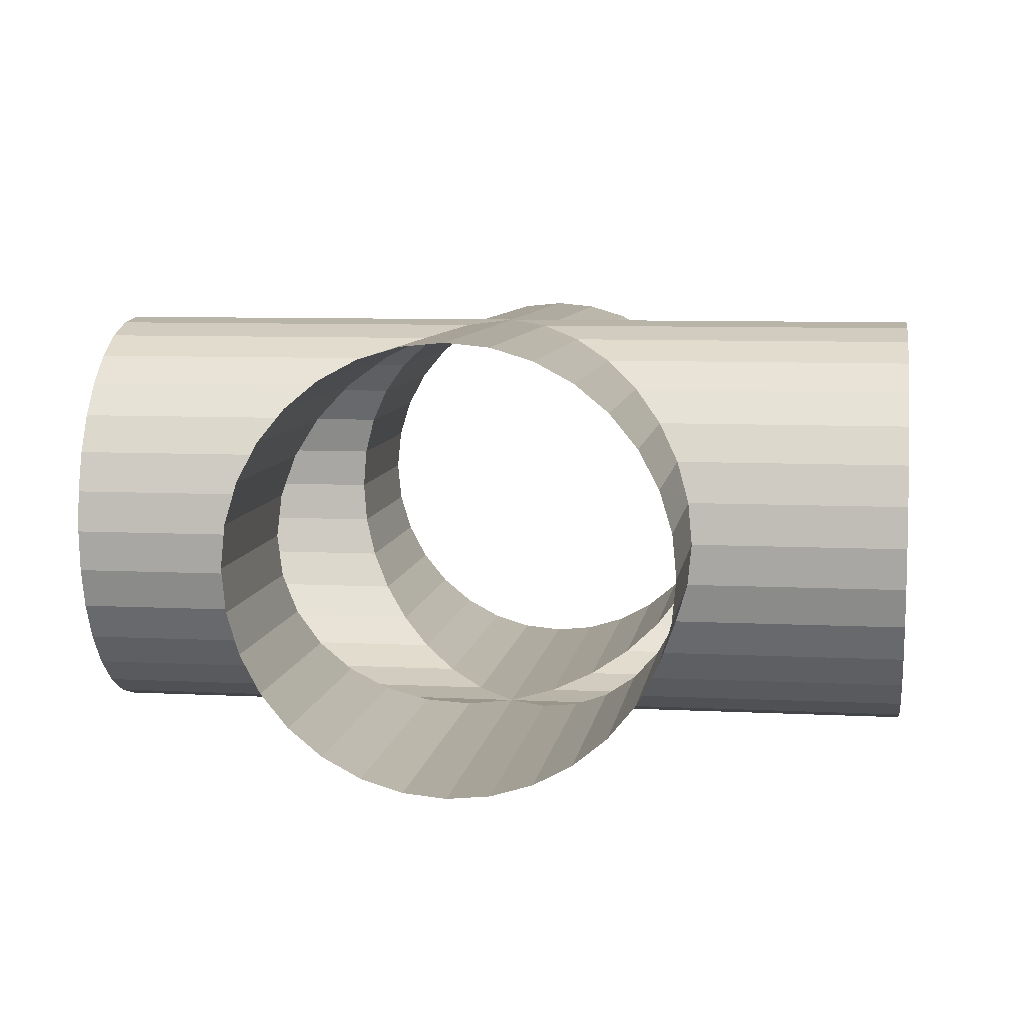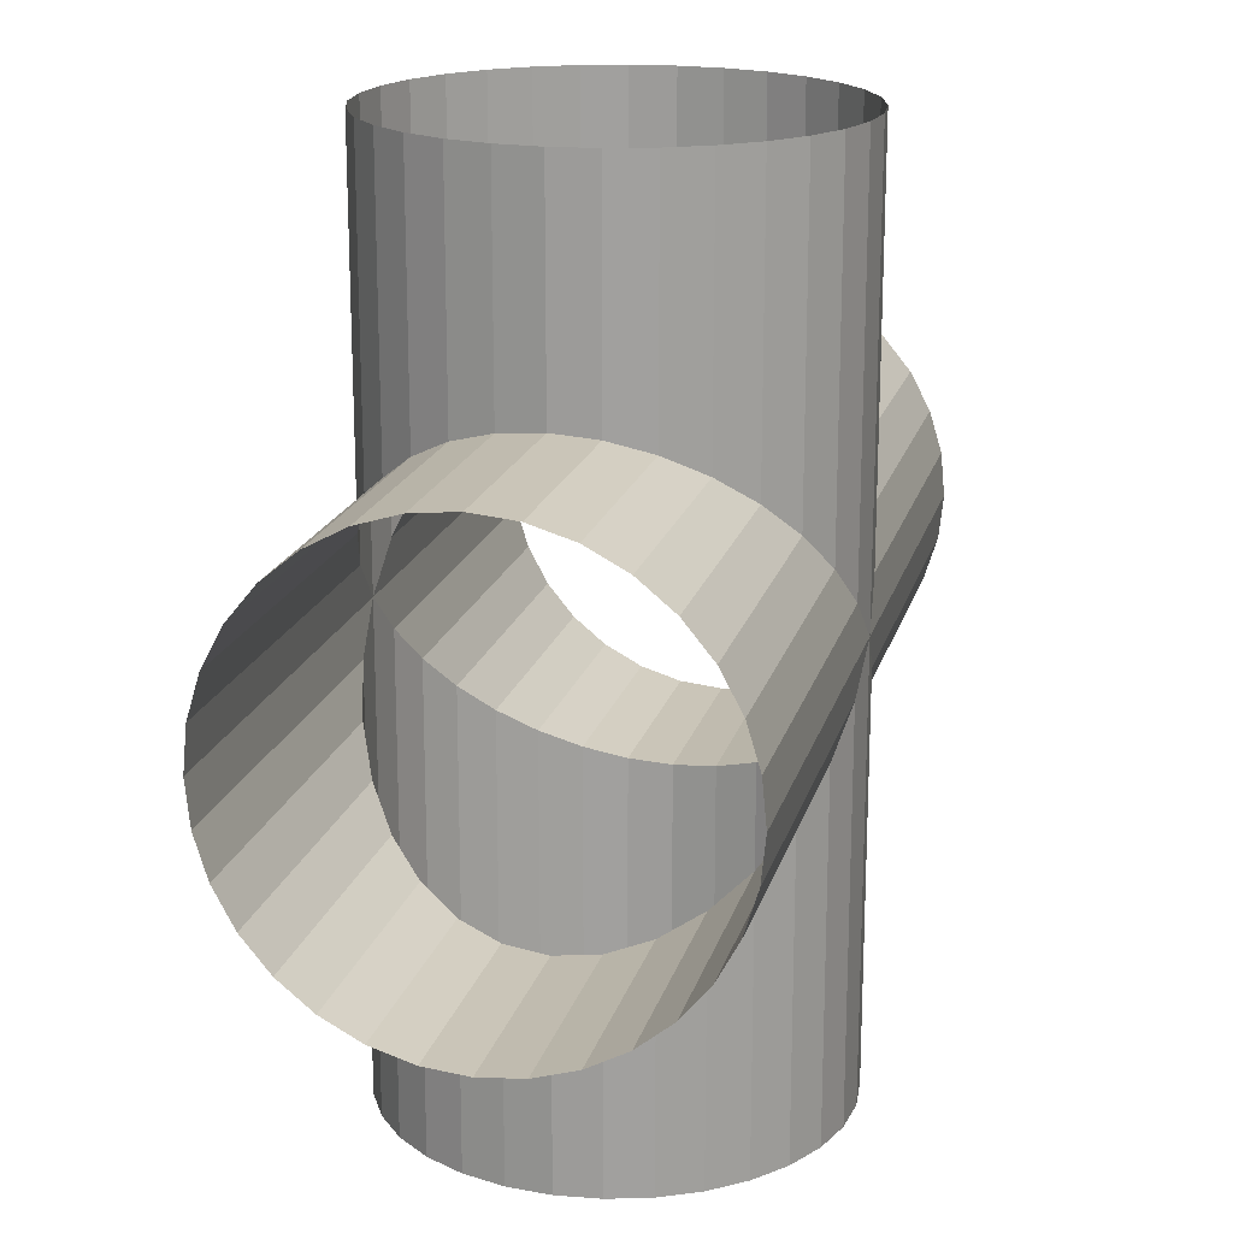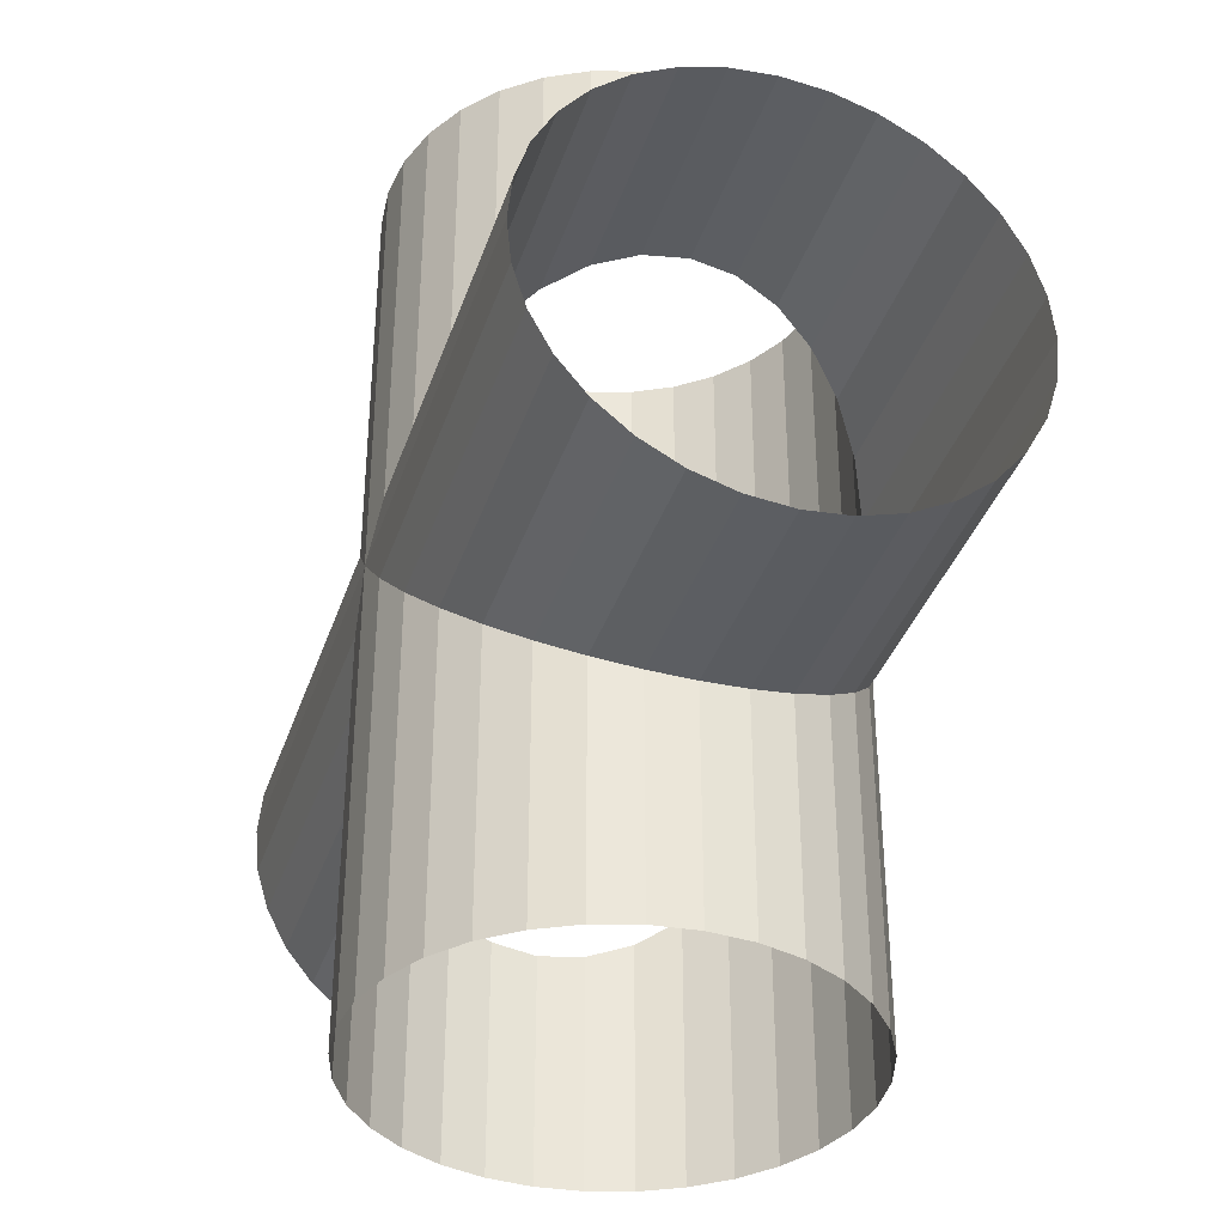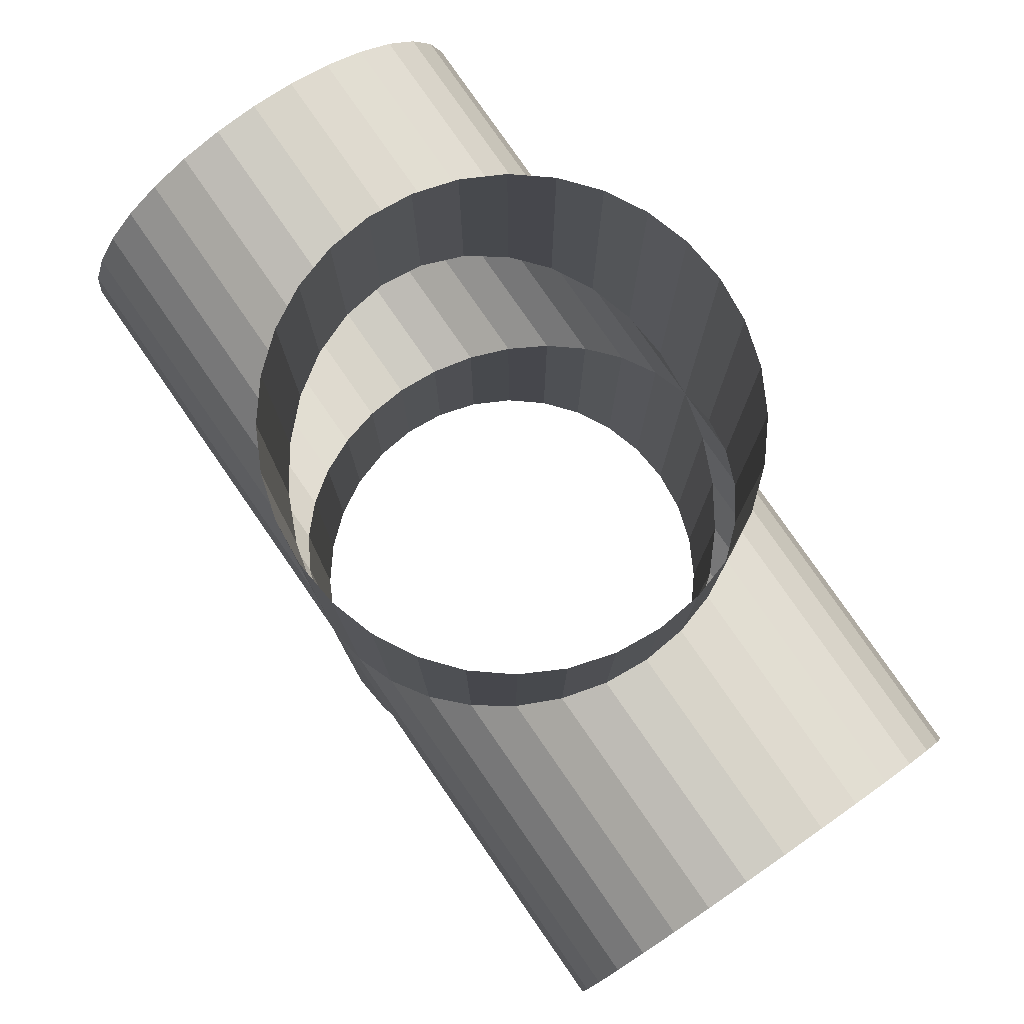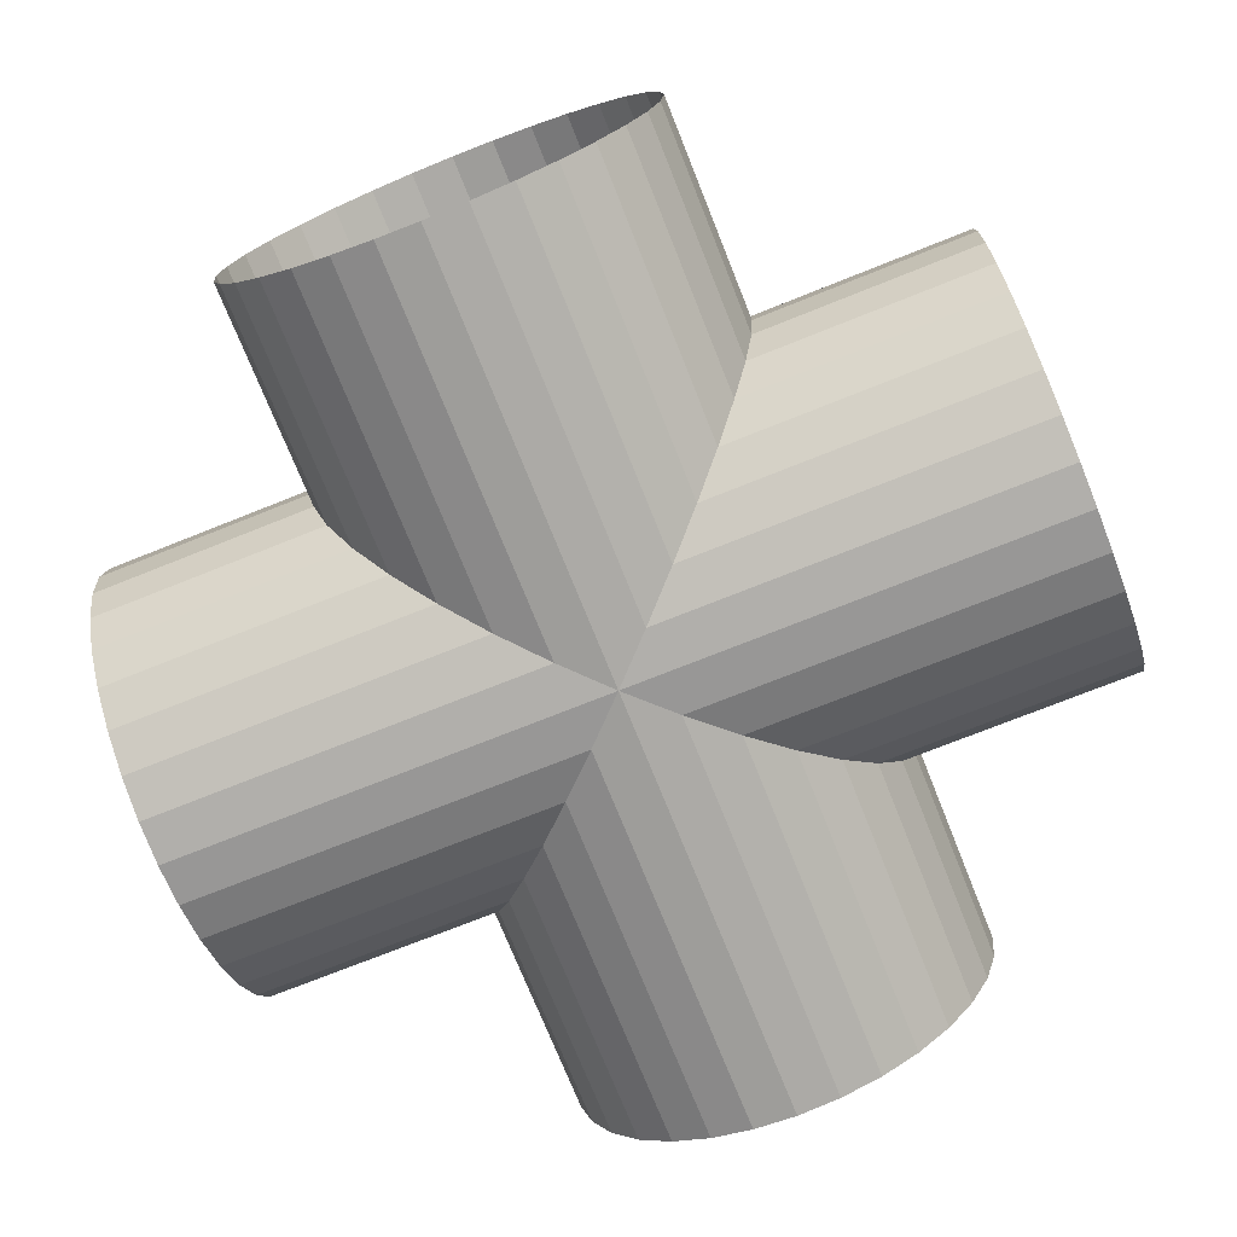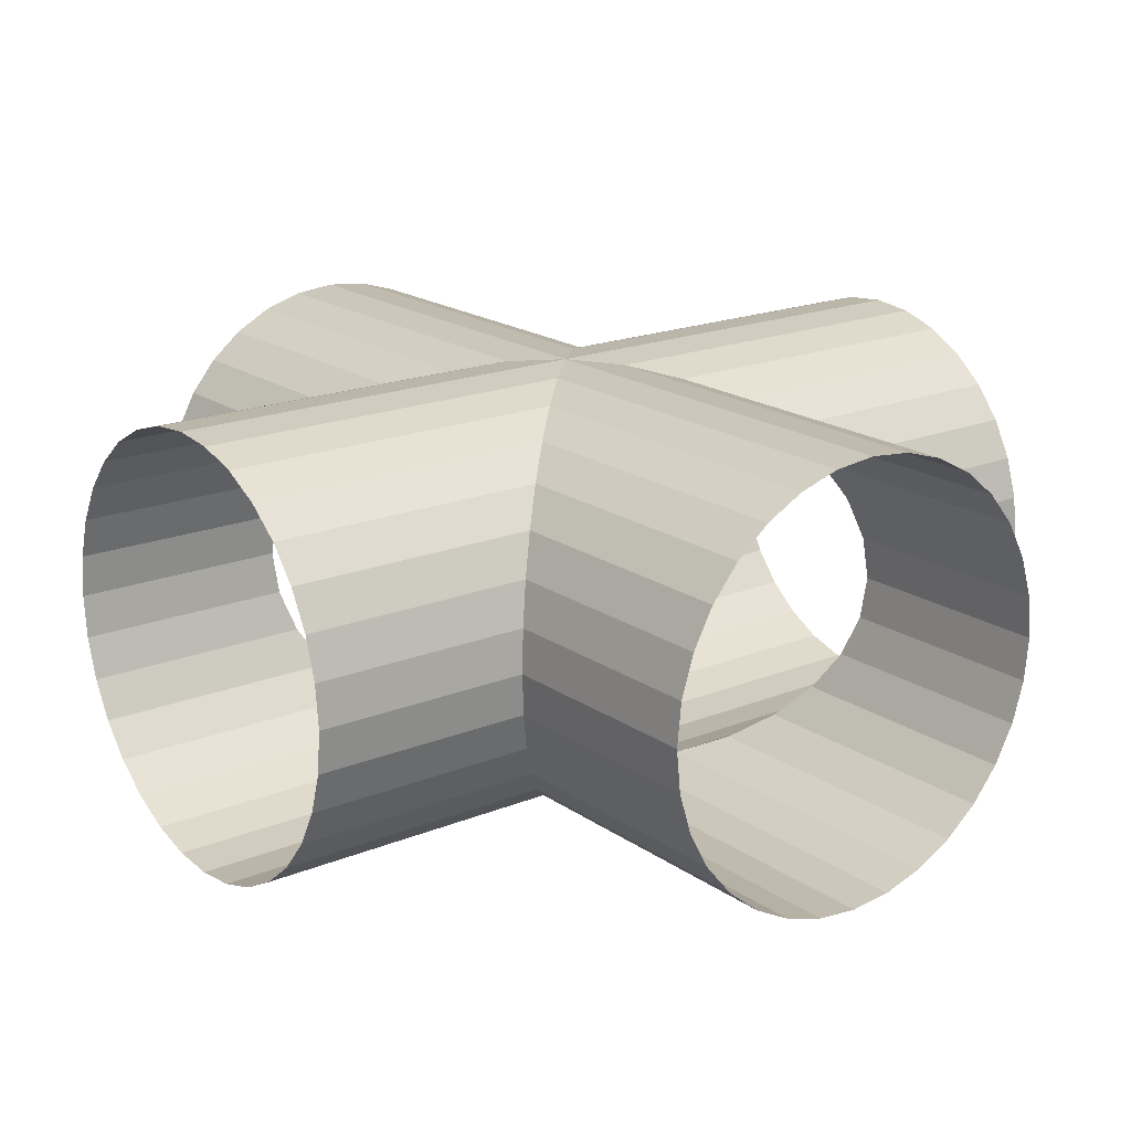
<metadata>
{"format":"obj","ext":"obj","renderer":"f3d","projection":"perspective","resolution":1024,"background":"white","views":[{"elev":7.8,"azim":8.3,"up":"+Z"},{"elev":18.5,"azim":104.1,"up":"+Y"},{"elev":-36.5,"azim":72.5,"up":"+Y"},{"elev":79.6,"azim":-124.8,"up":"+Y"},{"elev":-73.4,"azim":111.8,"up":"+Z"},{"elev":18.9,"azim":-37.7,"up":"+Z"}]}
</metadata>
<code>
o Backbone_Chain_Cylinder.002
v -2 -0 -1
v 2 0 -1
v -2 -0.1951 -0.9808
v 2 -0.1951 -0.9808
v -2 -0.3827 -0.9239
v 2 -0.3827 -0.9239
v -2 -0.5556 -0.8315
v 2 -0.5556 -0.8315
v -2 -0.7071 -0.7071
v 2 -0.7071 -0.7071
v -2 -0.8315 -0.5556
v 2 -0.8315 -0.5556
v -2 -0.9239 -0.3827
v 2 -0.9239 -0.3827
v -2 -0.9808 -0.1951
v 2 -0.9808 -0.1951
v -2 -1 -0
v 2 -1 -0
v -2 -0.9808 0.1951
v 2 -0.9808 0.1951
v -2 -0.9239 0.3827
v 2 -0.9239 0.3827
v -2 -0.8315 0.5556
v 2 -0.8315 0.5556
v -2 -0.7071 0.7071
v 2 -0.7071 0.7071
v -2 -0.5556 0.8315
v 2 -0.5556 0.8315
v -2 -0.3827 0.9239
v 2 -0.3827 0.9239
v -2 -0.1951 0.9808
v 2 -0.1951 0.9808
v -2 0 1
v 2 0 1
v -2 0.1951 0.9808
v 2 0.1951 0.9808
v -2 0.3827 0.9239
v 2 0.3827 0.9239
v -2 0.5556 0.8315
v 2 0.5556 0.8315
v -2 0.7071 0.7071
v 2 0.7071 0.7071
v -2 0.8315 0.5556
v 2 0.8315 0.5556
v -2 0.9239 0.3827
v 2 0.9239 0.3827
v -2 0.9808 0.1951
v 2 0.9808 0.1951
v -2 1 -1e-06
v 2 1 -1e-06
v -2 0.9808 -0.1951
v 2 0.9808 -0.1951
v -2 0.9239 -0.3827
v 2 0.9239 -0.3827
v -2 0.8315 -0.5556
v 2 0.8315 -0.5556
v -2 0.7071 -0.7071
v 2 0.7071 -0.7071
v -2 0.5556 -0.8315
v 2 0.5556 -0.8315
v -2 0.3827 -0.9239
v 2 0.3827 -0.9239
v -2 0.1951 -0.9808
v 2 0.1951 -0.9808
v -0.9239 0.9239 -0.3827
v -0.9239 -0.9239 -0.3827
v -0.9808 0.9808 -0.1951
v -0.9808 -0.9808 -0.1951
v -0.9808 -0.9808 0.1951
v -0.9808 0.9808 0.1951
v -0.8315 0.8315 0.5556
v -0.8315 -0.8315 0.5556
v -0.9239 -0.9239 0.3827
v -0.9239 0.9239 0.3827
v -0.8315 0.8315 -0.5556
v -0.8315 -0.8315 -0.5556
v -1 1 -1e-06
v -1 -1 -1e-06
v 0.9808 -0.9808 0.1951
v 0.9808 0.9808 0.1951
v 0.9239 -0.9239 0.3827
v 0.9239 0.9239 0.3827
v 1 1 -0
v 1 -1 -0
v 0.8315 0.8315 0.5556
v 0.8315 -0.8315 0.5556
v 0.3827 -0.3827 0.9239
v 0.3827 0.3827 0.9239
v 0.1951 -0.1951 0.9808
v 0.1951 0.1951 0.9808
v 0.5556 -0.5556 0.8315
v 0.5556 0.5556 0.8315
v -0.5556 0.5556 -0.8315
v -0.5556 -0.5556 -0.8315
v -0.5556 -0.5556 0.8315
v -0.5556 0.5556 0.8315
v -0.3827 -0.3827 0.9239
v -0.3827 0.3827 0.9239
v -0.3827 -0.3827 -0.9239
v -0.3827 0.3827 -0.9239
v -0.7071 -0.7071 -0.7071
v -0.7071 0.7071 -0.7071
v 0.5556 0.5556 -0.8315
v 0.5556 -0.5556 -0.8315
v 0.3827 -0.3827 -0.9239
v 0.3827 0.3827 -0.9239
v 0 0 -1
v -0 0 1
v 0.7071 -0.7071 -0.7071
v 0.7071 0.7071 -0.7071
v -0.1951 -0.1951 -0.9808
v -0.1951 0.1951 -0.9808
v 0.9808 0.9808 -0.1951
v 0.9808 -0.9808 -0.1951
v 0.1951 -0.1951 -0.9808
v 0.1951 0.1951 -0.9808
v 0.7071 -0.7071 0.7071
v 0.7071 0.7071 0.7071
v 0.9239 0.9239 -0.3827
v 0.9239 -0.9239 -0.3827
v -0.7071 -0.7071 0.7071
v -0.7071 0.7071 0.7071
v 0.8315 0.8315 -0.5556
v 0.8315 -0.8315 -0.5556
v -0.1951 -0.1951 0.9808
v -0.1951 0.1951 0.9808
v 0 -2 -1
v -0 2 -1
v 0.1951 -2 -0.9808
v 0.1951 2 -0.9808
v 0.3827 -2 -0.9239
v 0.3827 2 -0.9239
v 0.5556 -2 -0.8315
v 0.5556 2 -0.8315
v 0.7071 -2 -0.7071
v 0.7071 2 -0.7071
v 0.8315 -2 -0.5556
v 0.8315 2 -0.5556
v 0.9239 -2 -0.3827
v 0.9239 2 -0.3827
v 0.9808 -2 -0.1951
v 0.9808 2 -0.1951
v 1 -2 -0
v 1 2 -0
v 0.9808 -2 0.1951
v 0.9808 2 0.1951
v 0.9239 -2 0.3827
v 0.9239 2 0.3827
v 0.8315 -2 0.5556
v 0.8315 2 0.5556
v 0.7071 -2 0.7071
v 0.7071 2 0.7071
v 0.5556 -2 0.8315
v 0.5556 2 0.8315
v 0.3827 -2 0.9239
v 0.3827 2 0.9239
v 0.1951 -2 0.9808
v 0.1951 2 0.9808
v -0 -2 1
v -1e-06 2 1
v -0.1951 -2 0.9808
v -0.1951 2 0.9808
v -0.3827 -2 0.9239
v -0.3827 2 0.9239
v -0.5556 -2 0.8315
v -0.5556 2 0.8315
v -0.7071 -2 0.7071
v -0.7071 2 0.7071
v -0.8315 -2 0.5556
v -0.8315 2 0.5556
v -0.9239 -2 0.3827
v -0.9239 2 0.3827
v -0.9808 -2 0.1951
v -0.9808 2 0.1951
v -1 -2 -1e-06
v -1 2 -1e-06
v -0.9808 -2 -0.1951
v -0.9808 2 -0.1951
v -0.9239 -2 -0.3827
v -0.9239 2 -0.3827
v -0.8315 -2 -0.5556
v -0.8315 2 -0.5556
v -0.7071 -2 -0.7071
v -0.7071 2 -0.7071
v -0.5556 -2 -0.8315
v -0.5556 2 -0.8315
v -0.3827 -2 -0.9239
v -0.3827 2 -0.9239
v -0.1951 -2 -0.9808
v -0.1951 2 -0.9808
v -0.9239 -0.9239 -0.3827
v 0.9239 -0.9239 -0.3827
v -0.9808 -0.9808 -0.1951
v 0.9808 -0.9808 -0.1951
v 0.9808 -0.9808 0.1951
v -0.9808 -0.9808 0.1951
v -0.8315 -0.8315 0.5556
v 0.8315 -0.8315 0.5556
v 0.9239 -0.9239 0.3827
v -0.9239 -0.9239 0.3827
v -0.8315 -0.8315 -0.5556
v 0.8315 -0.8315 -0.5556
v -1 -1 -1e-06
v 1 -1 -1e-06
v 0.9808 0.9808 0.1951
v -0.9808 0.9808 0.1951
v 0.9239 0.9239 0.3827
v -0.9239 0.9239 0.3827
v -1 1 -0
v 1 1 -0
v -0.8315 0.8315 0.5556
v 0.8315 0.8315 0.5556
v 0.3827 0.3827 0.9239
v -0.3827 0.3827 0.9239
v 0.1951 0.1951 0.9808
v -0.1951 0.1951 0.9808
v 0.5556 0.5556 0.8315
v -0.5556 0.5556 0.8315
v -0.5556 -0.5556 -0.8315
v 0.5556 -0.5556 -0.8315
v 0.5556 -0.5556 0.8315
v -0.5556 -0.5556 0.8315
v 0.3827 -0.3827 0.9239
v -0.3827 -0.3827 0.9239
v 0.3827 -0.3827 -0.9239
v -0.3827 -0.3827 -0.9239
v 0.7071 -0.7071 -0.7071
v -0.7071 -0.7071 -0.7071
v -0.5556 0.5556 -0.8315
v 0.5556 0.5556 -0.8315
v 0.3827 0.3827 -0.9239
v -0.3827 0.3827 -0.9239
v 0 0 -1
v -0 -0 1
v 0.7071 0.7071 -0.7071
v -0.7071 0.7071 -0.7071
v 0.1951 -0.1951 -0.9808
v -0.1951 -0.1951 -0.9808
v -0.9808 0.9808 -0.1951
v 0.9808 0.9808 -0.1951
v 0.1951 0.1951 -0.9808
v -0.1951 0.1951 -0.9808
v 0.7071 0.7071 0.7071
v -0.7071 0.7071 0.7071
v -0.9239 0.9239 -0.3827
v 0.9239 0.9239 -0.3827
v 0.7071 -0.7071 0.7071
v -0.7071 -0.7071 0.7071
v -0.8315 0.8315 -0.5556
v 0.8315 0.8315 -0.5556
v 0.1951 -0.1951 0.9808
v -0.1951 -0.1951 0.9808
f 1 107 111 3
f 3 111 99 5
f 5 99 94 7
f 7 94 101 9
f 9 101 76 11
f 11 76 66 13
f 13 66 68 15
f 15 68 78 17
f 17 78 69 19
f 19 69 73 21
f 21 73 72 23
f 23 72 121 25
f 25 121 95 27
f 27 95 97 29
f 29 97 125 31
f 31 125 108 33
f 33 108 126 35
f 35 126 98 37
f 37 98 96 39
f 39 96 122 41
f 41 122 71 43
f 43 71 74 45
f 45 74 70 47
f 47 70 77 49
f 49 77 67 51
f 51 67 65 53
f 53 65 75 55
f 55 75 102 57
f 57 102 93 59
f 59 93 100 61
f 61 100 112 63
f 63 112 107 1
f 114 120 14 16
f 109 104 8 10
f 91 117 26 28
f 119 113 52 54
f 115 107 2 4
f 89 87 30 32
f 92 88 38 40
f 117 86 24 26
f 83 80 48 50
f 106 103 60 62
f 84 114 16 18
f 108 89 32 34
f 82 85 44 46
f 81 79 20 22
f 116 106 62 64
f 85 118 42 44
f 104 105 6 8
f 86 81 22 24
f 113 83 50 52
f 123 119 54 56
f 118 92 40 42
f 105 115 4 6
f 110 123 56 58
f 107 116 64 2
f 90 108 34 36
f 124 109 10 12
f 103 110 58 60
f 120 124 12 14
f 79 84 18 20
f 87 91 28 30
f 88 90 36 38
f 80 82 46 48
f 127 233 237 129
f 129 237 225 131
f 131 225 220 133
f 133 220 227 135
f 135 227 202 137
f 137 202 192 139
f 139 192 194 141
f 141 194 204 143
f 143 204 195 145
f 145 195 199 147
f 147 199 198 149
f 149 198 247 151
f 151 247 221 153
f 153 221 223 155
f 155 223 251 157
f 157 251 234 159
f 159 234 252 161
f 161 252 224 163
f 163 224 222 165
f 165 222 248 167
f 167 248 197 169
f 169 197 200 171
f 171 200 196 173
f 173 196 203 175
f 175 203 193 177
f 177 193 191 179
f 179 191 201 181
f 181 201 228 183
f 183 228 219 185
f 185 219 226 187
f 187 226 238 189
f 189 238 233 127
f 240 246 140 142
f 235 230 134 136
f 217 243 152 154
f 245 239 178 180
f 241 233 128 130
f 215 213 156 158
f 218 214 164 166
f 243 212 150 152
f 209 206 174 176
f 232 229 186 188
f 210 240 142 144
f 234 215 158 160
f 208 211 170 172
f 207 205 146 148
f 242 232 188 190
f 211 244 168 170
f 230 231 132 134
f 212 207 148 150
f 239 209 176 178
f 249 245 180 182
f 244 218 166 168
f 231 241 130 132
f 236 249 182 184
f 233 242 190 128
f 216 234 160 162
f 250 235 136 138
f 229 236 184 186
f 246 250 138 140
f 205 210 144 146
f 213 217 154 156
f 214 216 162 164
f 206 208 172 174

</code>
